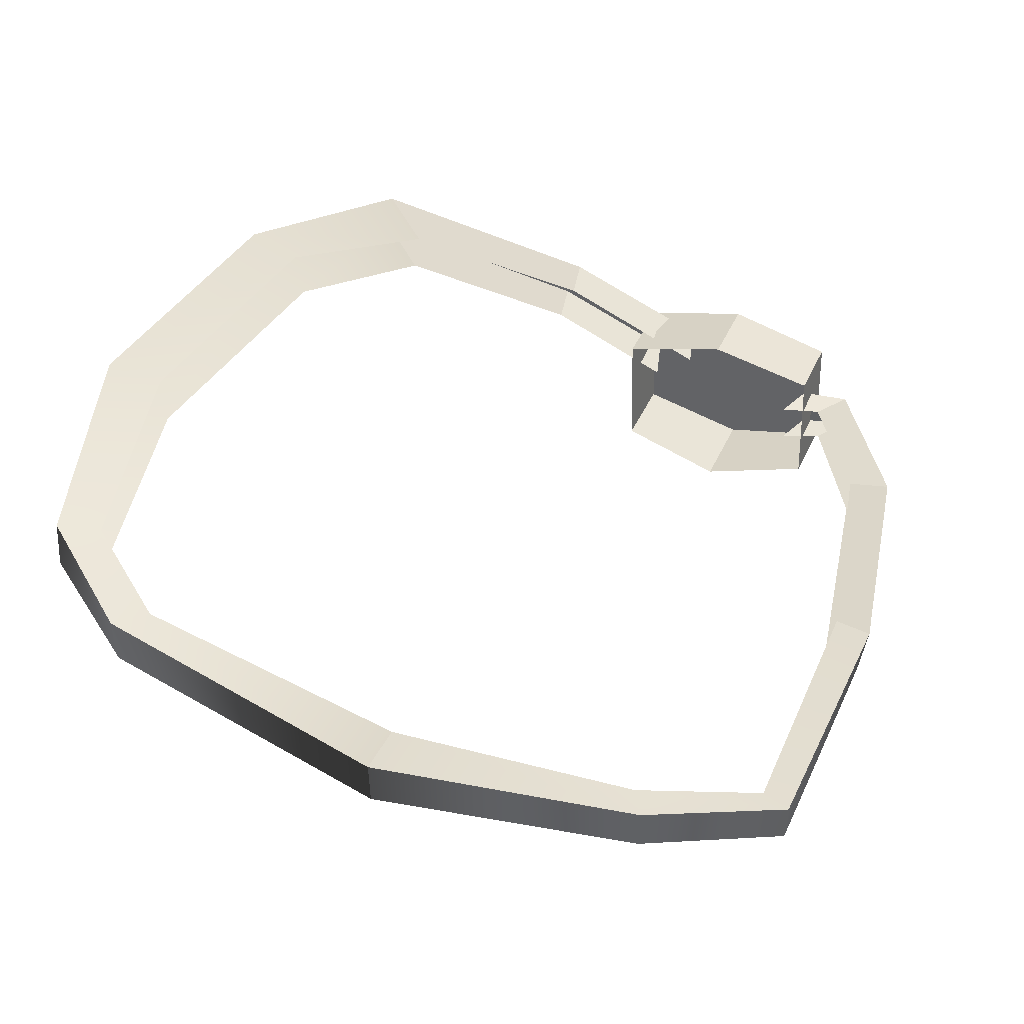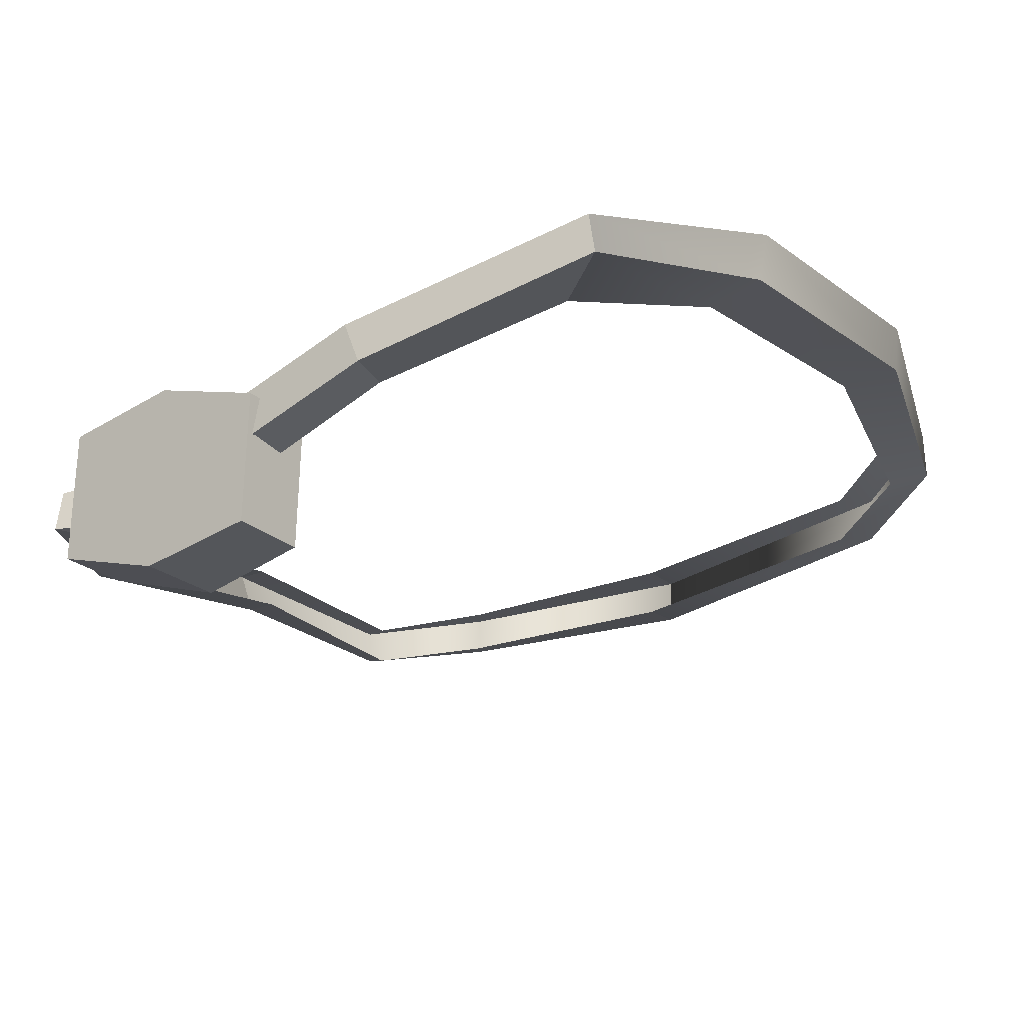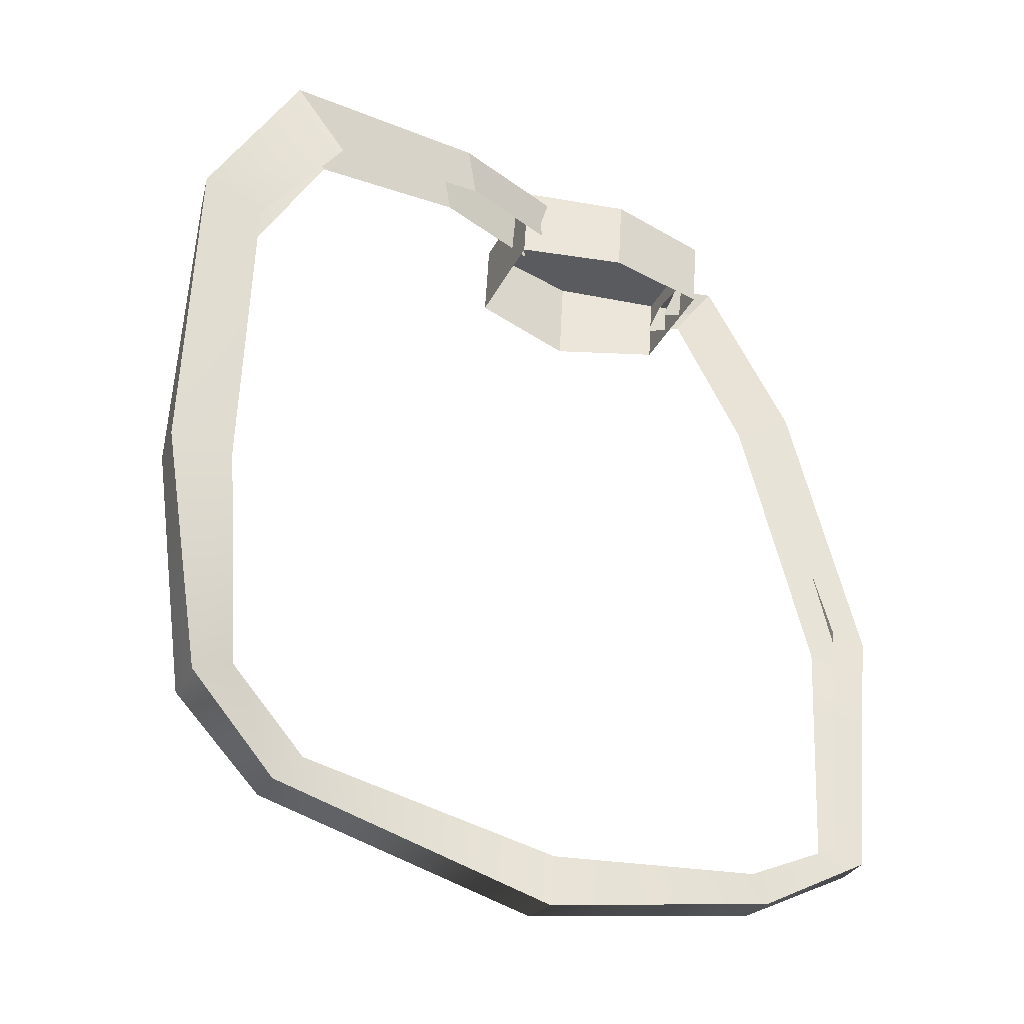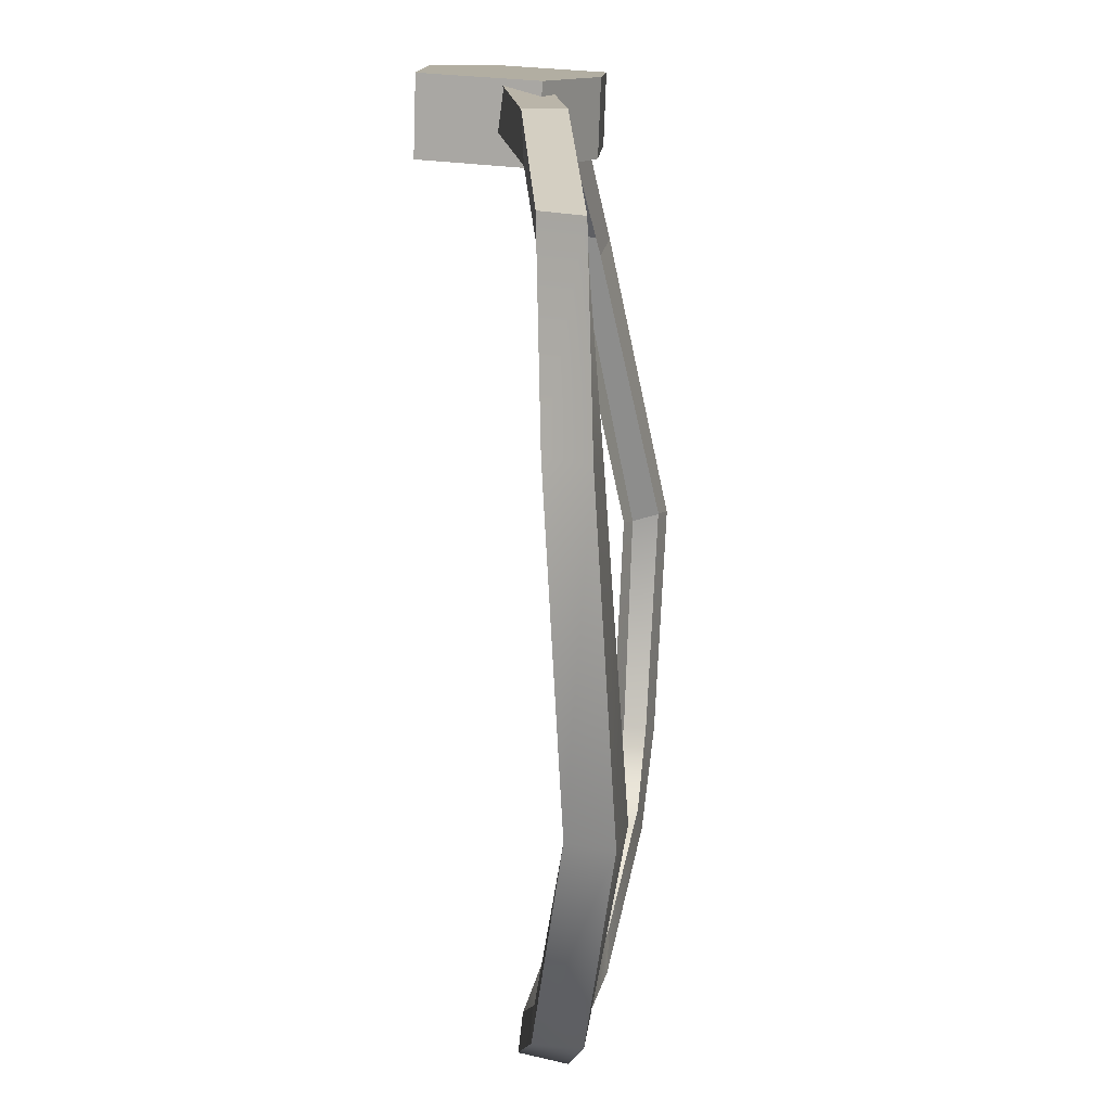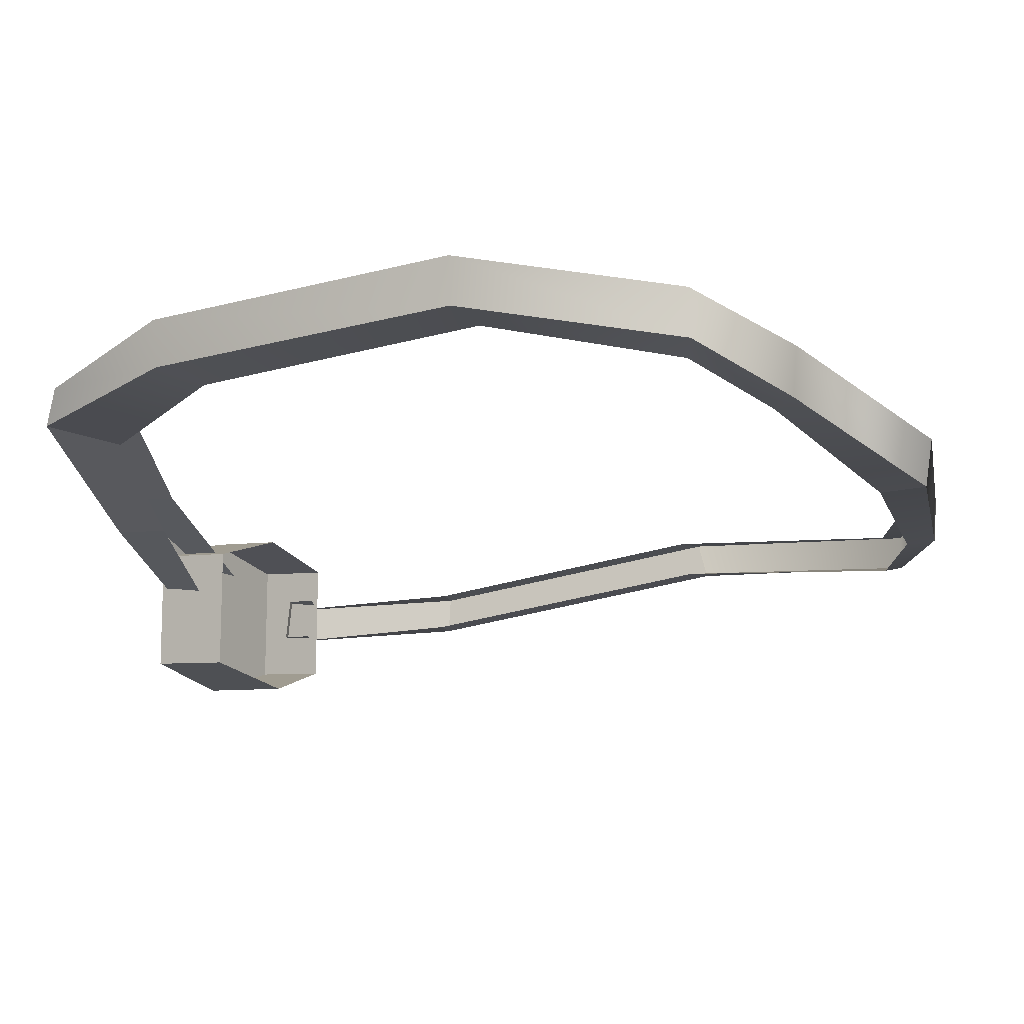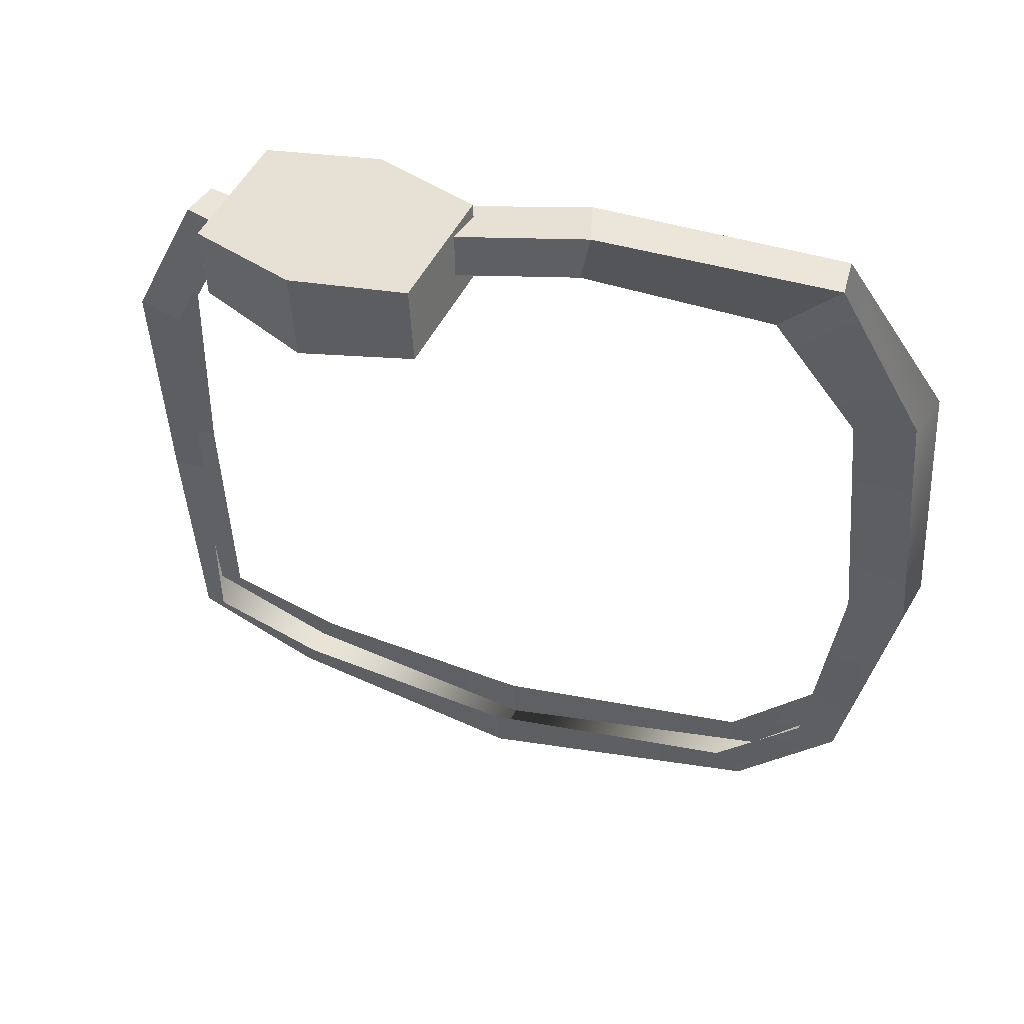
<metadata>
{"format":"obj","ext":"obj","renderer":"f3d","projection":"perspective","resolution":1024,"background":"white","views":[{"elev":38.9,"azim":-160.8,"up":"+Y"},{"elev":-19.7,"azim":28.4,"up":"+Y"},{"elev":-31.3,"azim":157.2,"up":"+Z"},{"elev":18.7,"azim":106.2,"up":"+Z"},{"elev":-9.0,"azim":112.5,"up":"+Y"},{"elev":51.5,"azim":25.0,"up":"+Z"}]}
</metadata>
<code>
v -7.332 7.887 13.46
v -0.7803 7.771 14.08
v -7.26 11.71 13.37
v -0.7058 11.59 14
v -7.135 11.66 11.14
v -0.5791 11.54 11.51
v -7.208 7.836 11.23
v -0.6514 7.72 11.6
v -3.843 12.38 11.31
v -3.962 12.43 13.71
v -4.067 7.047 13.82
v -3.925 7.02 11.02
v -0.3201 12.28 -13.52
v -0.3682 13.77 -13.72
v -0.4397 12.2 -12.04
v -0.4976 13.79 -12.21
v 9.305 14.38 12.31
v 9.072 15.64 12.2
v 7.374 15.22 10.54
v 7.607 13.96 10.65
v 2.668 11.99 13.72
v 2.195 13.18 13.7
v 1.928 13.18 12.11
v 2.401 11.98 12.13
v -1.02 10.28 13.83
v -2.344 11.38 13.48
v -2.612 11.04 12.21
v -1.287 9.932 12.56
v -11 9.654 7.454
v -9.754 9.681 7.168
v -11.04 10.84 7.393
v -9.793 10.87 7.107
v -8.507 9.224 12.7
v -7.726 9.172 11.69
v -7.652 10.37 11.51
v -8.433 10.42 12.53
v -7 9.234 12.39
v -6.51 9.182 11.21
v -6.483 10.51 11.04
v -6.973 10.56 12.23
v -11.05 11.4 -2.351
v -12.14 11.44 -2.644
v -12.32 12.6 -2.272
v -11.23 12.56 -1.98
v 10.31 16.44 6.153
v 12.12 16.66 6.755
v 11.88 15.27 6.78
v 10.07 15.05 6.179
v 10.86 17.29 -3.192
v 12.69 17.46 -3.084
v 12.56 16.05 -3.083
v 10.73 15.88 -3.191
v -10.9 11.13 -9.723
v -11.67 11.31 -10.14
v -11.71 12.4 -10.11
v -10.86 12.32 -9.651
v -7.499 11.55 -11.27
v -7.889 11.69 -12.14
v -7.931 12.94 -12.21
v -7.501 12.91 -11.3
v 7.605 14.95 -11.03
v 8.461 15.01 -11.85
v 8.436 13.55 -11.74
v 7.585 13.43 -10.94
v 10.07 16.01 -9.121
v 11.26 16.24 -9.618
v 11.31 14.8 -9.681
v 10.12 14.53 -9.2
f 10 11 2 4
f 9 10 4 6
f 11 12 8 2
f 2 8 6 4
f 7 1 3 5
f 3 10 9 5
f 1 11 10 3
f 7 12 11 1
f 13 14 62 63
f 14 16 61 62
f 15 13 63 64
f 17 18 22 21
f 18 19 23 22
f 20 17 21 24
f 21 22 26 25
f 22 23 27 26
f 24 21 25 28
f 59 60 16 14
f 13 15 57 58
f 13 58 59 14
f 29 30 34 33
f 32 31 36 35
f 31 29 33 36
f 33 34 38 37
f 35 36 40 39
f 36 33 37 40
f 42 41 30 29
f 43 42 29 31
f 31 32 44 43
f 46 45 19 18
f 47 46 18 17
f 48 47 17 20
f 50 49 45 46
f 51 50 46 47
f 52 51 47 48
f 54 53 41 42
f 55 54 42 43
f 43 44 56 55
f 58 57 53 54
f 59 58 54 55
f 55 56 60 59
f 62 61 65 66
f 63 62 66 67
f 64 63 67 68
f 66 65 49 50
f 67 66 50 51
f 68 67 51 52

</code>
